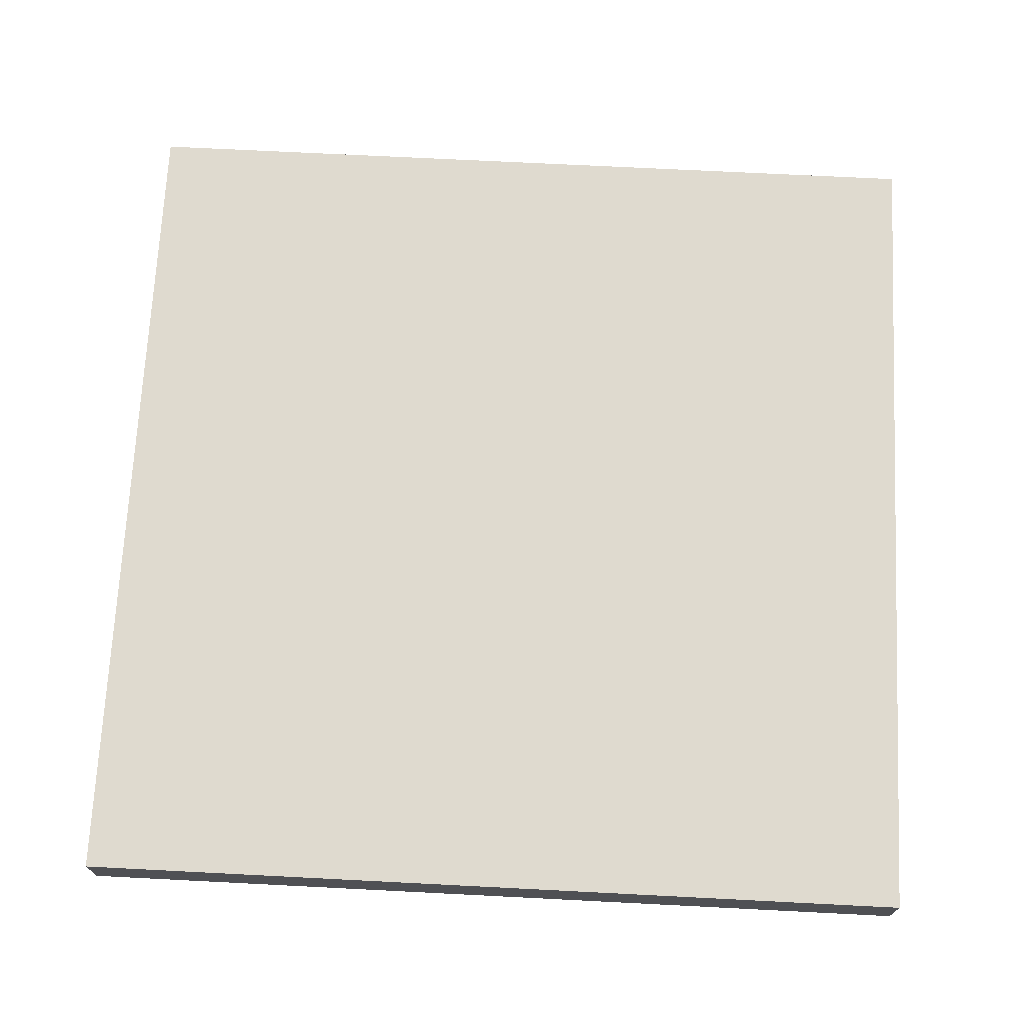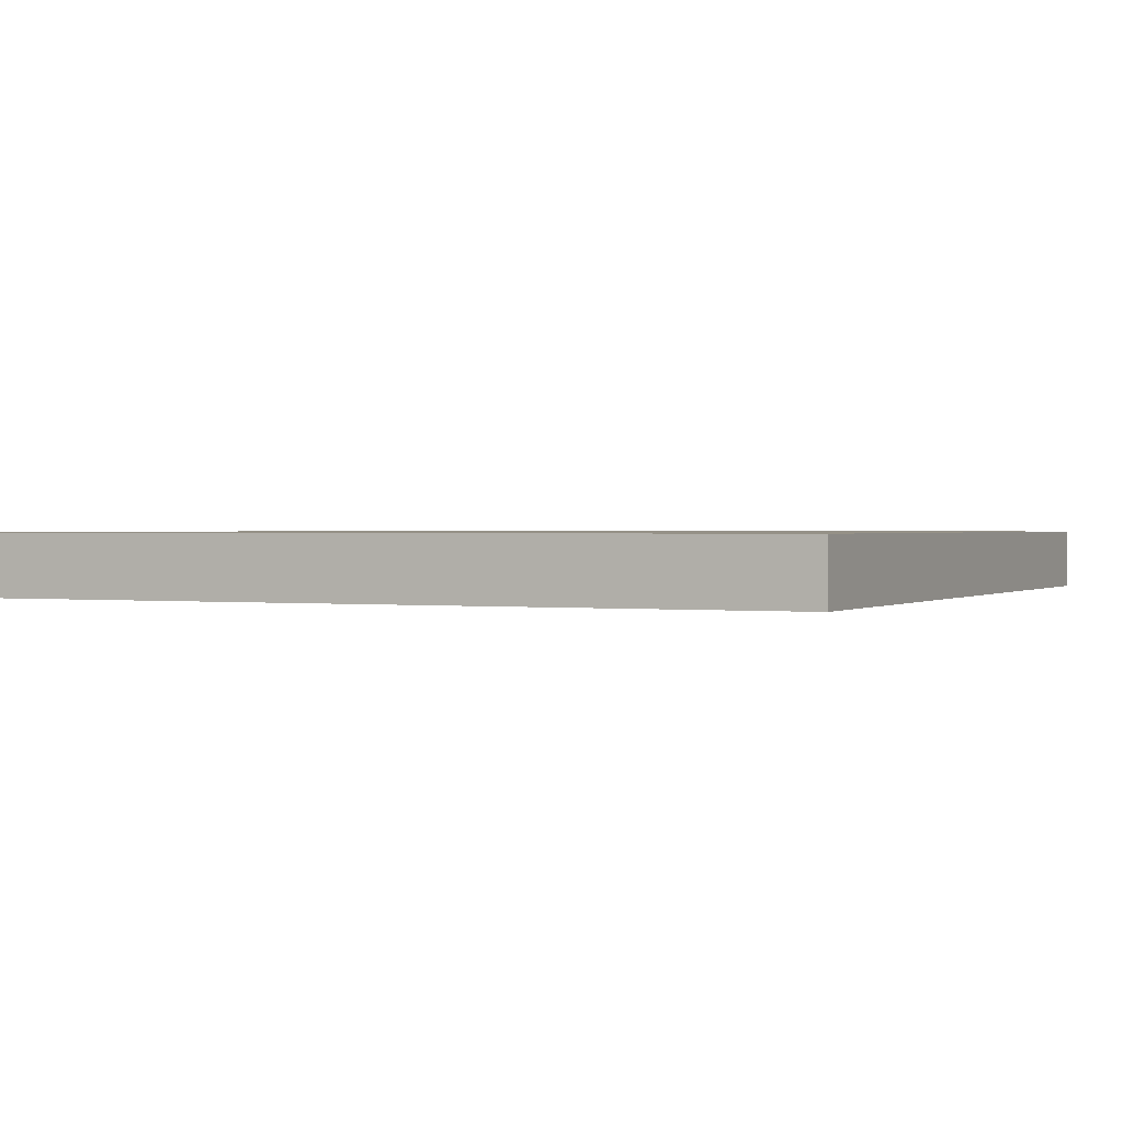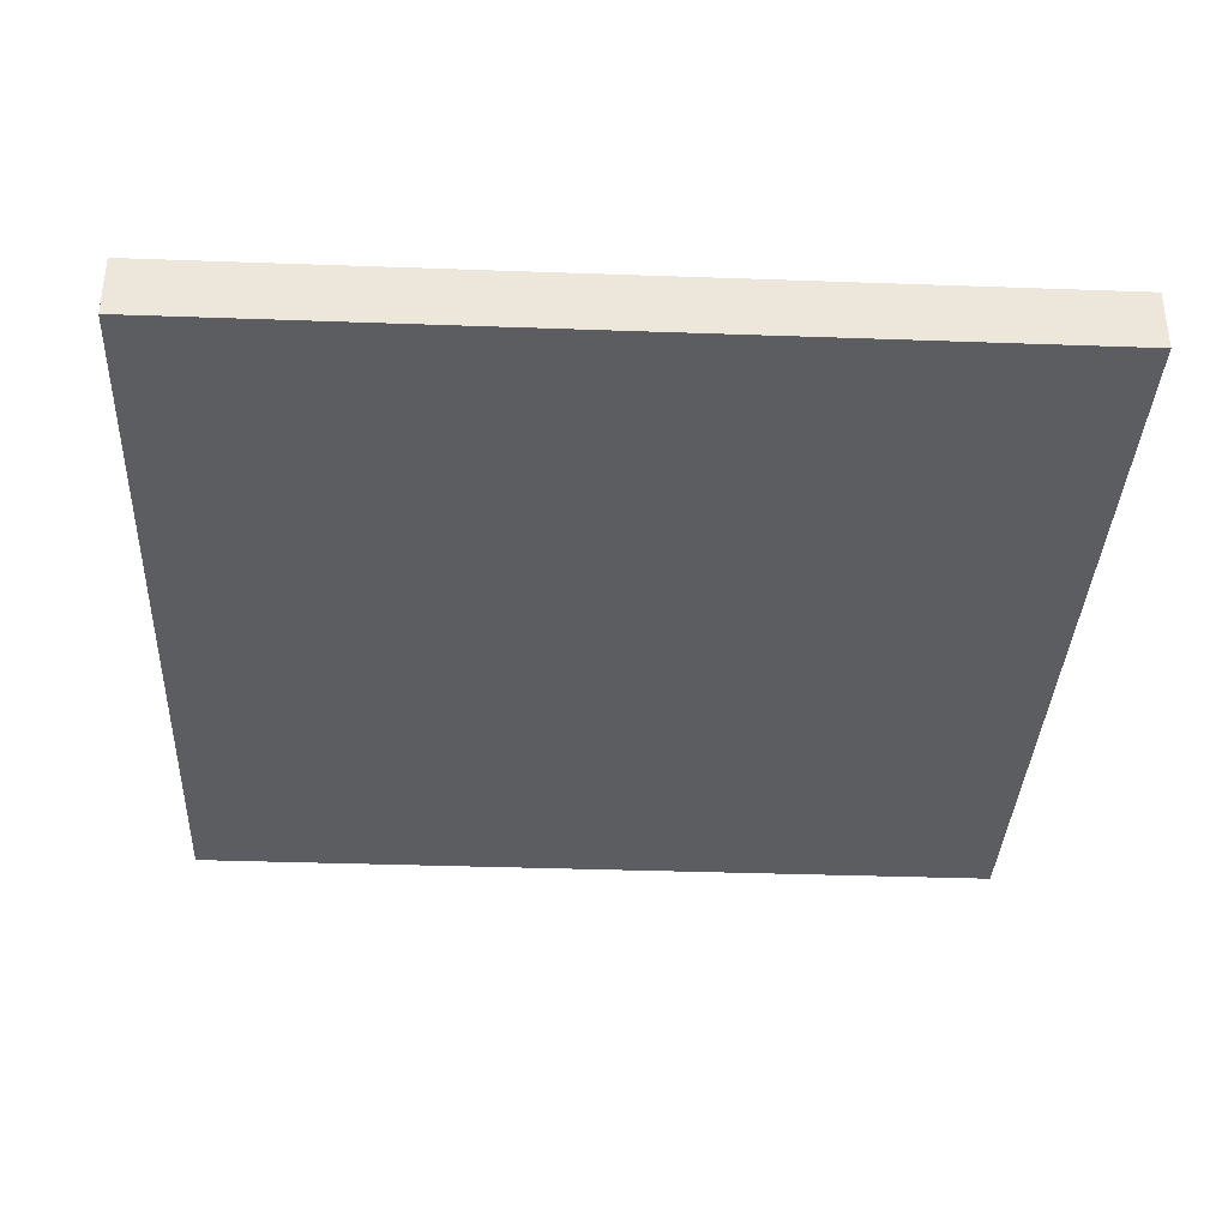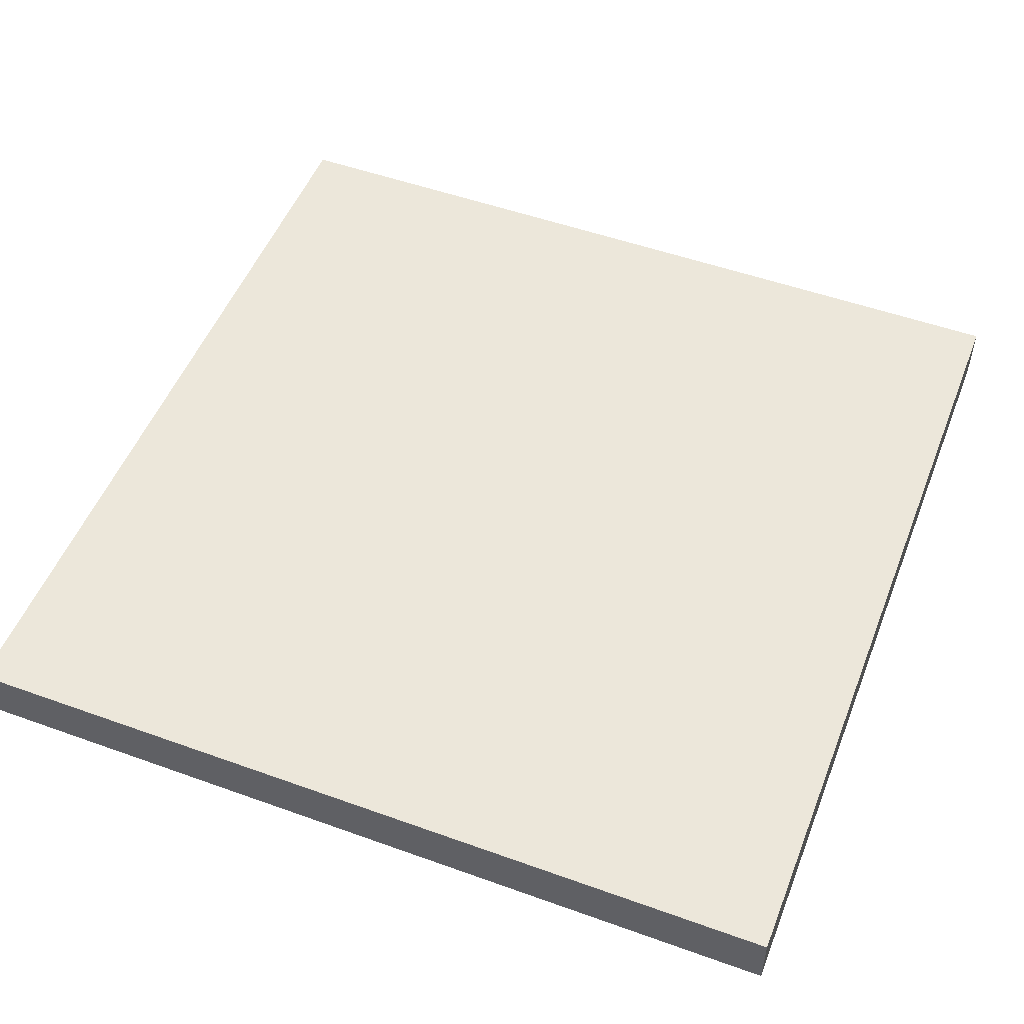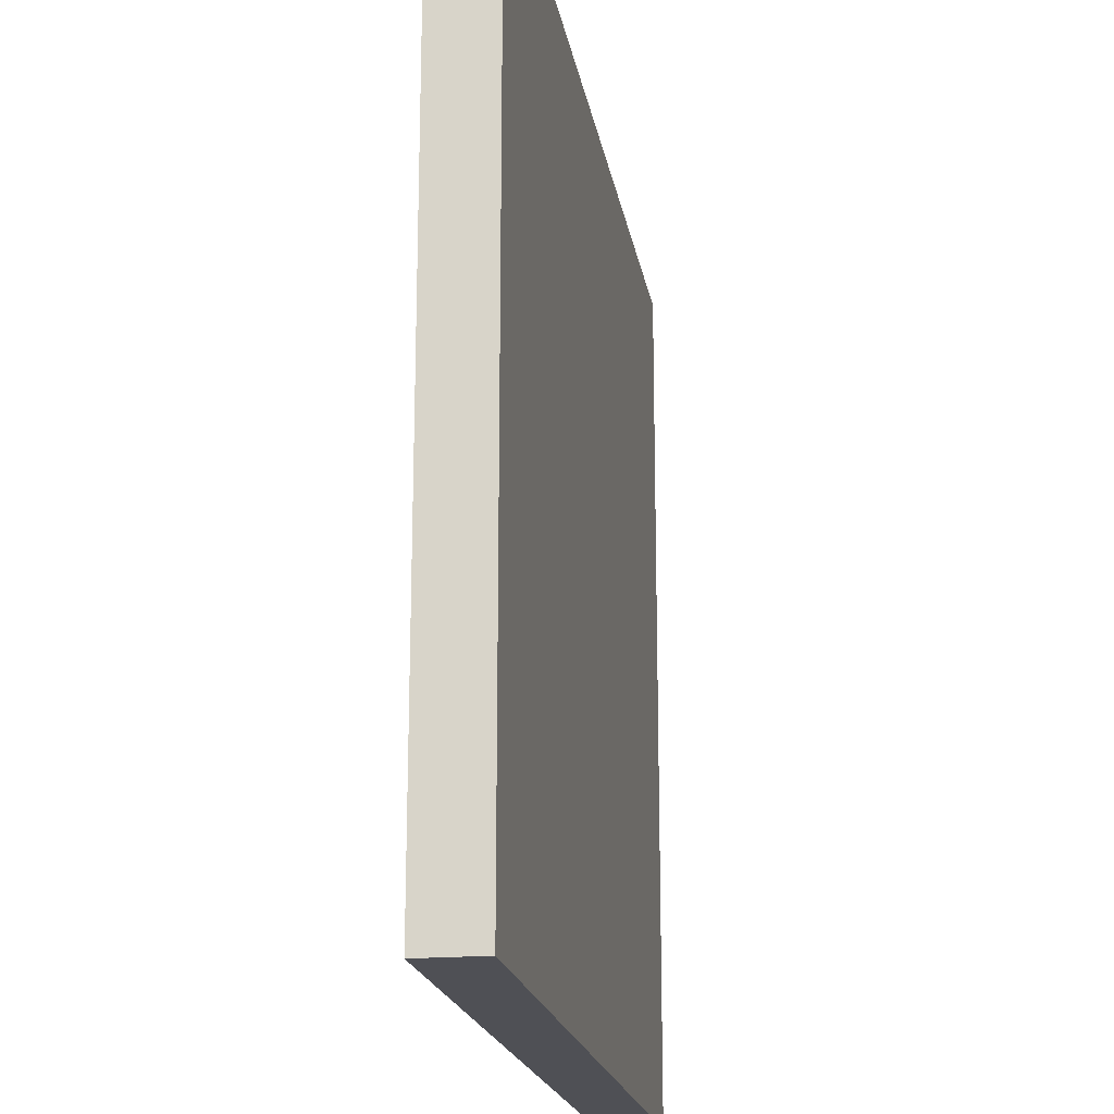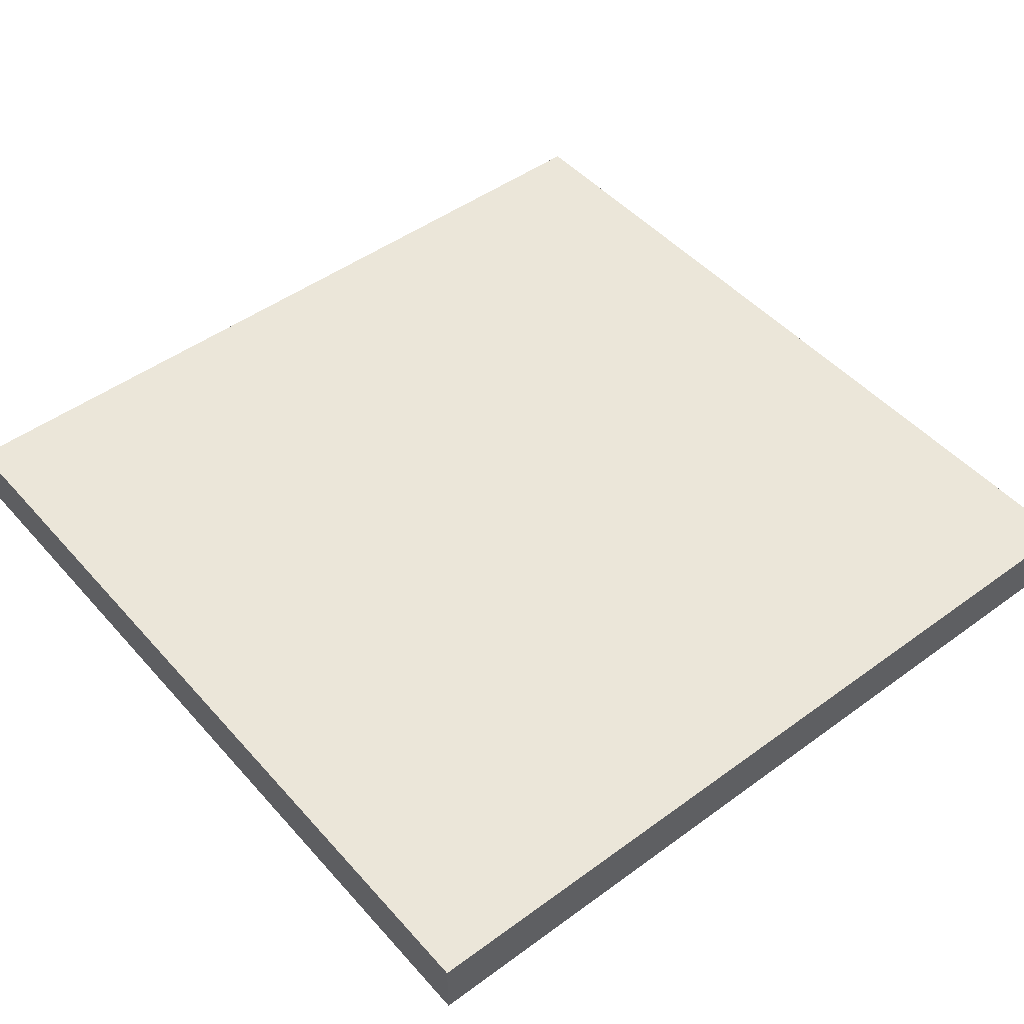
<metadata>
{"format":"obj","ext":"obj","renderer":"f3d","projection":"perspective","resolution":1024,"background":"white","views":[{"elev":70.9,"azim":2.9,"up":"+Z"},{"elev":0.9,"azim":-155.1,"up":"+Z"},{"elev":-35.8,"azim":87.3,"up":"+Z"},{"elev":51.6,"azim":111.3,"up":"+Z"},{"elev":-19.4,"azim":-80.5,"up":"+Y"},{"elev":48.0,"azim":140.7,"up":"+Z"}]}
</metadata>
<code>
v -7 1 -7
v -7 1 -8
v -7 15 -7
v -7 15 -8
v 7 1 -7
v 7 1 -8
v 7 15 -7
v 7 15 -8
v -7 1 -7
v -7 15 -7
v 7 1 -7
v 7 15 -7
v -7 1 -8
v -7 15 -8
v 7 1 -8
v 7 15 -8
v -7 1 -7
v 7 1 -7
v -7 1 -8
v 7 1 -8
v -7 15 -7
v 7 15 -7
v -7 15 -8
v 7 15 -8
f 3 2 1
f 4 2 3
f 5 6 7
f 7 6 8
f 11 10 9
f 12 10 11
f 13 14 15
f 15 14 16
f 19 18 17
f 20 18 19
f 21 22 23
f 23 22 24

</code>
